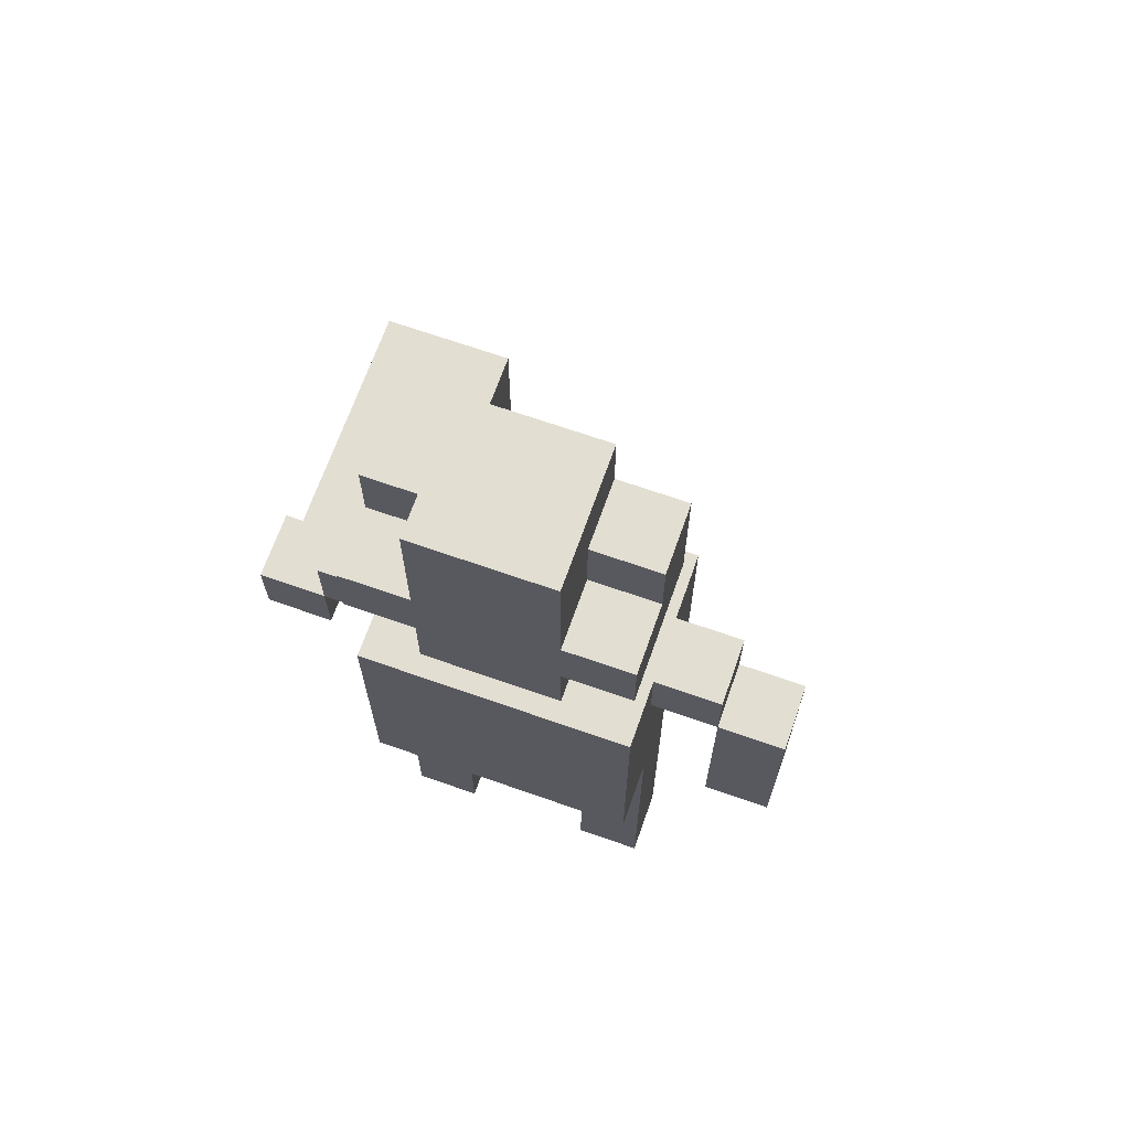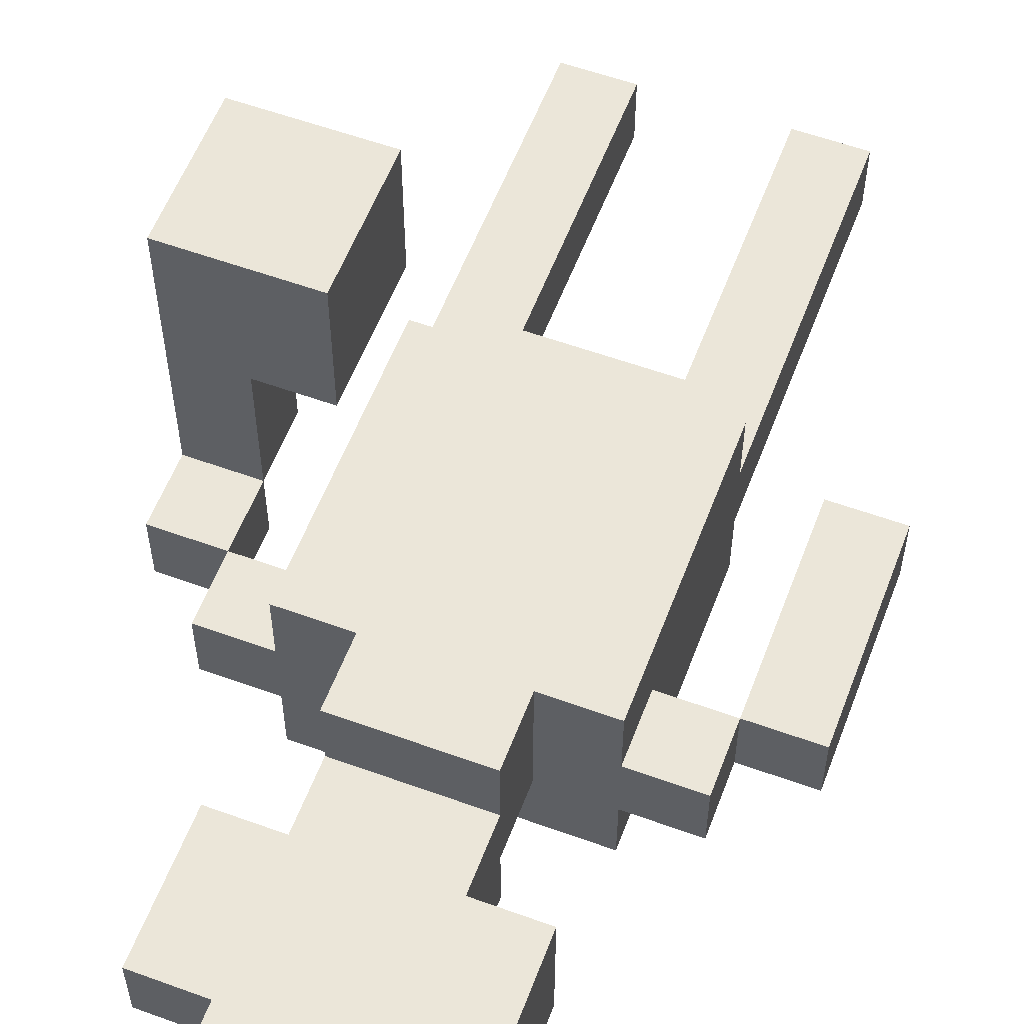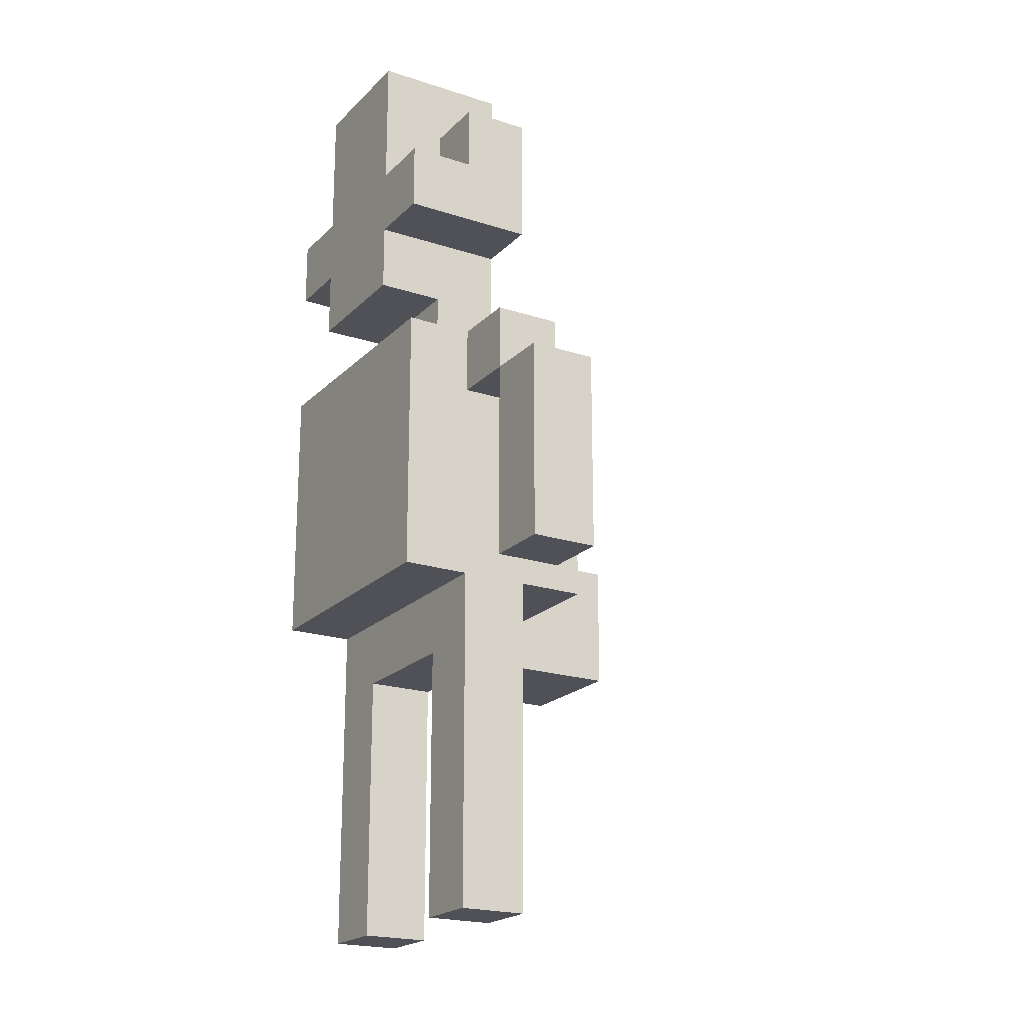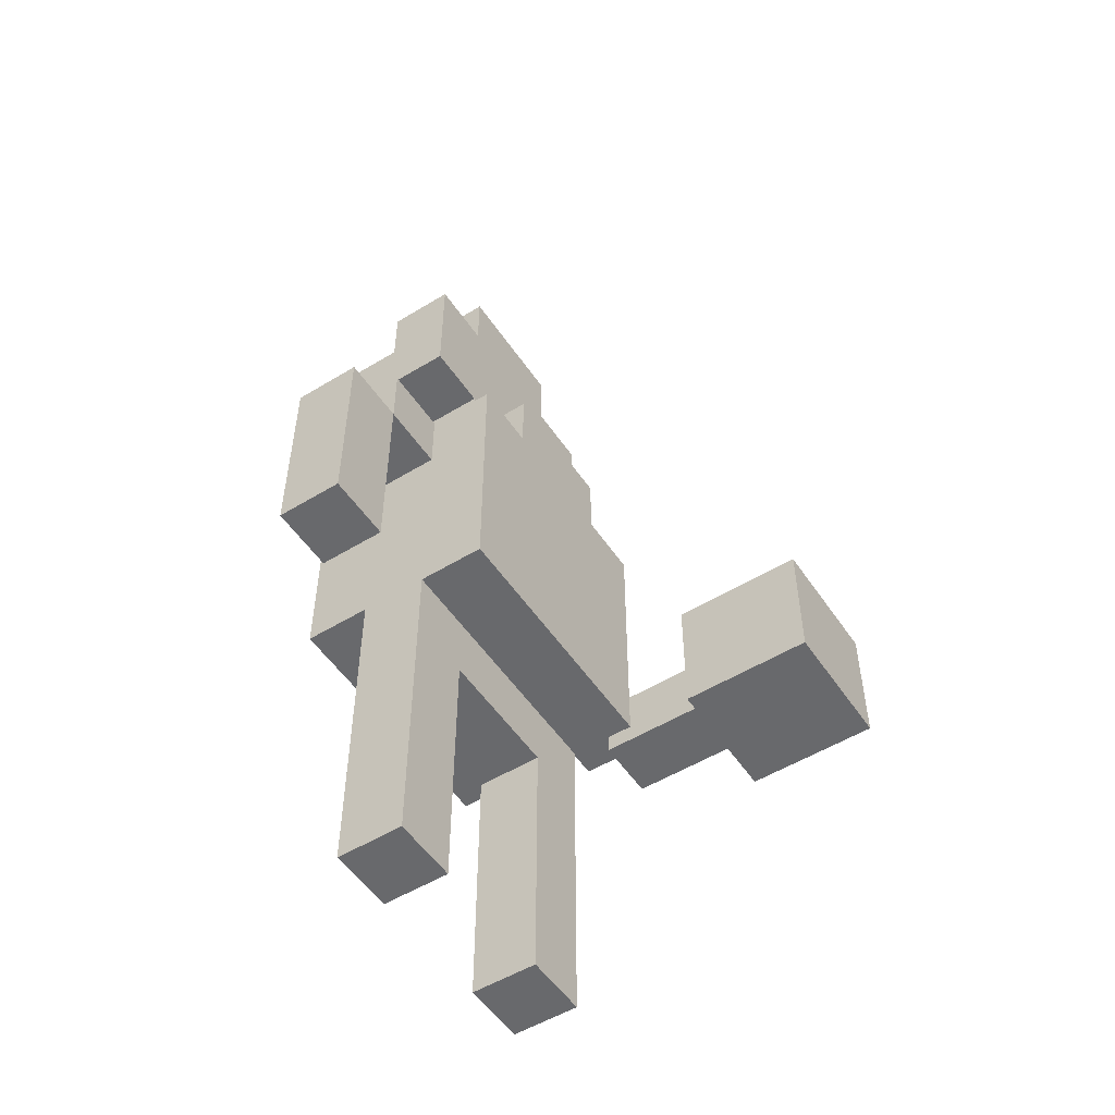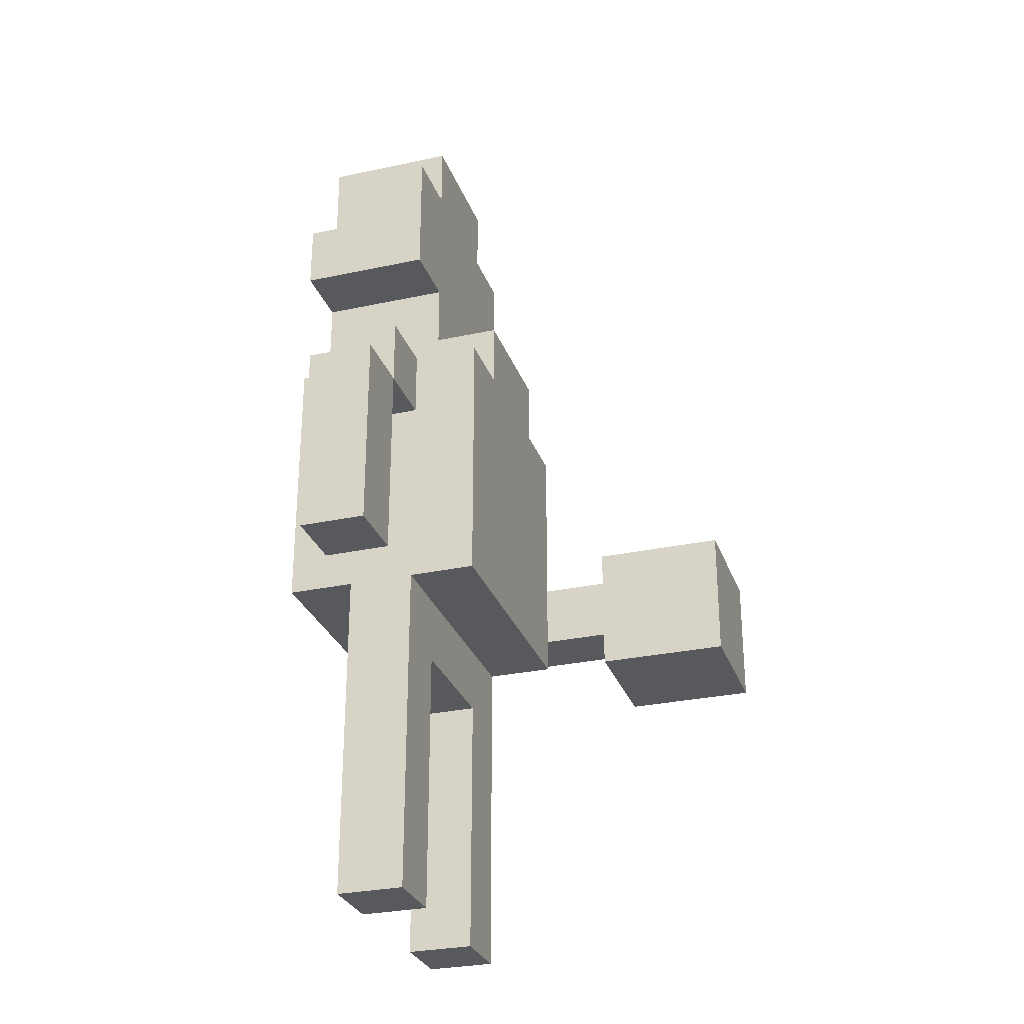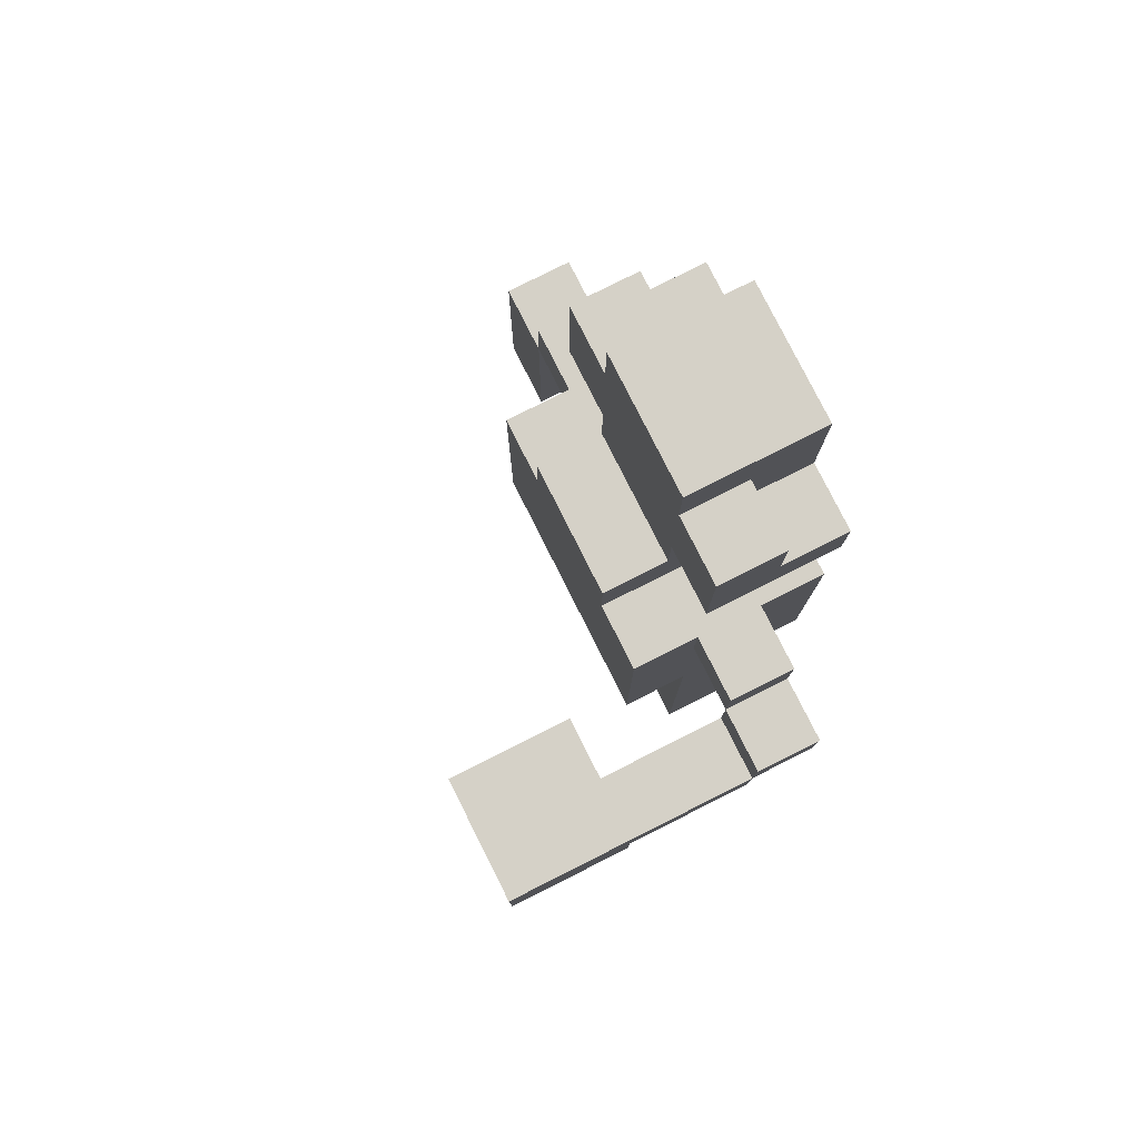
<metadata>
{"format":"obj","ext":"obj","renderer":"f3d","projection":"perspective","resolution":1024,"background":"white","views":[{"elev":68.0,"azim":-160.6,"up":"+Y"},{"elev":57.3,"azim":-159.3,"up":"+Z"},{"elev":-20.5,"azim":-120.7,"up":"+Y"},{"elev":-52.8,"azim":-56.8,"up":"+Y"},{"elev":-29.0,"azim":-72.2,"up":"+Y"},{"elev":79.4,"azim":63.3,"up":"+Y"}]}
</metadata>
<code>
v -4 5 -1
v -4 5 -2
v -4 6 -1
v -4 6 -2
v -4 8 -1
v -4 8 -2
v -3 8 -1
v -3 8 -2
v -3 9 -1
v -3 9 -2
v -2 0 -1
v -2 0 -2
v -2 1 -1
v -2 1 -2
v -2 5 -0
v -2 5 -1
v -2 5 -2
v -2 5 -3
v -2 8 -1
v -2 8 -2
v -2 9 -0
v -2 9 -1
v -2 9 -2
v -2 9 -3
v -2 11 -1
v -2 11 -2
v -2 11 -3
v -2 12 -1
v -2 12 -2
v -2 12 -3
v -2 13 -1
v -2 13 -2
v -1 9 -0
v -1 9 -1
v -1 9 -2
v -1 10 -0
v -1 10 -1
v -1 10 -2
v -1 10 -3
v -1 11 -1
v -1 11 -2
v -1 11 -3
v -1 12 -2
v -1 12 -3
v -1 13 -1
v -1 13 -2
v -1 13 -3
v -1 14 -1
v -1 14 -3
v 1 0 -1
v 1 0 -2
v 1 1 -1
v 1 1 -2
v 1 4 -1
v 1 4 -2
v 2 5 3
v 2 5 1
v 2 7 3
v 2 7 1
v 3 6 1
v 3 6 -0
v 3 6 -1
v 3 7 1
v 3 7 -0
v 3 7 -1
v 3 7 -2
v 3 8 -1
v 3 8 -2
v -3 5 -1
v -3 5 -2
v -3 6 -1
v -3 6 -2
v -3 8 -1
v -3 8 -2
v -1 0 -1
v -1 0 -2
v -1 1 -1
v -1 1 -2
v -1 4 -1
v -1 4 -2
v 1 9 -0
v 1 9 -1
v 1 9 -2
v 1 10 -0
v 1 10 -1
v 1 10 -2
v 1 10 -3
v 1 11 -1
v 1 11 -2
v 1 11 -3
v 1 12 -2
v 1 12 -3
v 1 13 -1
v 1 13 -2
v 1 13 -3
v 1 14 -1
v 1 14 -3
v 2 0 -1
v 2 0 -2
v 2 1 -1
v 2 1 -2
v 2 5 -0
v 2 5 -1
v 2 5 -2
v 2 5 -3
v 2 8 -1
v 2 8 -2
v 2 9 -0
v 2 9 -1
v 2 9 -2
v 2 9 -3
v 2 11 -1
v 2 11 -2
v 2 11 -3
v 2 12 -1
v 2 12 -2
v 2 12 -3
v 2 13 -1
v 2 13 -2
v 3 8 -1
v 3 8 -2
v 3 9 -1
v 3 9 -2
v 4 5 3
v 4 5 1
v 4 6 1
v 4 6 -0
v 4 6 -1
v 4 7 3
v 4 7 1
v 4 7 -0
v 4 7 -1
v 4 7 -2
v 4 8 -1
v 4 8 -2
v 2 5 3
v 2 7 3
v 4 5 3
v 4 7 3
v -2 5 -0
v -2 9 -0
v -1 9 -0
v -1 10 -0
v 1 9 -0
v 1 10 -0
v 2 5 -0
v 2 9 -0
v -4 5 -1
v -4 6 -1
v -4 8 -1
v -3 5 -1
v -3 6 -1
v -3 8 -1
v -3 9 -1
v -2 0 -1
v -2 1 -1
v -2 5 -1
v -2 8 -1
v -2 9 -1
v -2 11 -1
v -2 12 -1
v -2 13 -1
v -1 0 -1
v -1 1 -1
v -1 4 -1
v -1 10 -1
v -1 11 -1
v -1 12 -1
v -1 13 -1
v -1 14 -1
v 1 0 -1
v 1 1 -1
v 1 4 -1
v 1 10 -1
v 1 11 -1
v 1 12 -1
v 1 13 -1
v 1 14 -1
v 2 0 -1
v 2 1 -1
v 2 5 -1
v 2 8 -1
v 2 9 -1
v 2 11 -1
v 2 12 -1
v 2 13 -1
v 3 7 -1
v 3 8 -1
v 3 9 -1
v 4 7 -1
v 4 8 -1
v 2 5 1
v 2 7 1
v 3 6 1
v 3 7 1
v 4 5 1
v 4 6 1
v 3 6 -1
v 3 7 -1
v 4 6 -1
v 4 7 -1
v -4 5 -2
v -4 6 -2
v -4 8 -2
v -3 5 -2
v -3 6 -2
v -3 8 -2
v -3 9 -2
v -2 0 -2
v -2 1 -2
v -2 5 -2
v -2 8 -2
v -2 9 -2
v -2 12 -2
v -2 13 -2
v -1 0 -2
v -1 1 -2
v -1 4 -2
v -1 9 -2
v -1 10 -2
v -1 12 -2
v -1 13 -2
v 1 0 -2
v 1 1 -2
v 1 4 -2
v 1 9 -2
v 1 10 -2
v 1 12 -2
v 1 13 -2
v 2 0 -2
v 2 1 -2
v 2 5 -2
v 2 8 -2
v 2 9 -2
v 2 12 -2
v 2 13 -2
v 3 7 -2
v 3 8 -2
v 3 9 -2
v 4 7 -2
v 4 8 -2
v -2 5 -3
v -2 9 -3
v -2 11 -3
v -2 12 -3
v -1 10 -3
v -1 11 -3
v -1 12 -3
v -1 13 -3
v -1 14 -3
v 1 10 -3
v 1 11 -3
v 1 12 -3
v 1 13 -3
v 1 14 -3
v 2 5 -3
v 2 9 -3
v 2 11 -3
v 2 12 -3
v -2 0 -1
v -1 0 -1
v 1 0 -1
v 2 0 -1
v -2 0 -2
v -1 0 -2
v 1 0 -2
v 2 0 -2
v -1 4 -1
v 1 4 -1
v -1 4 -2
v 1 4 -2
v 2 5 3
v 4 5 3
v 2 5 1
v 4 5 1
v -2 5 -0
v 2 5 -0
v -4 5 -1
v -3 5 -1
v -2 5 -1
v 2 5 -1
v -4 5 -2
v -3 5 -2
v -2 5 -2
v 2 5 -2
v -2 5 -3
v 2 5 -3
v 3 6 1
v 4 6 1
v 3 6 -0
v 4 6 -0
v 3 6 -1
v 4 6 -1
v 3 7 -1
v 4 7 -1
v 3 7 -2
v 4 7 -2
v -3 8 -1
v -2 8 -1
v 2 8 -1
v 3 8 -1
v -3 8 -2
v -2 8 -2
v 2 8 -2
v 3 8 -2
v -1 10 -2
v 1 10 -2
v -1 10 -3
v 1 10 -3
v -2 11 -1
v -1 11 -1
v 1 11 -1
v 2 11 -1
v -2 11 -2
v -1 11 -2
v 1 11 -2
v 2 11 -2
v -2 11 -3
v -1 11 -3
v 1 11 -3
v 2 11 -3
v 2 7 3
v 4 7 3
v 2 7 1
v 3 7 1
v 4 7 1
v 3 7 -0
v 4 7 -0
v 3 7 -1
v 4 7 -1
v -4 8 -1
v -3 8 -1
v 3 8 -1
v 4 8 -1
v -4 8 -2
v -3 8 -2
v 3 8 -2
v 4 8 -2
v -2 9 -0
v -1 9 -0
v 1 9 -0
v 2 9 -0
v -3 9 -1
v -2 9 -1
v -1 9 -1
v 1 9 -1
v 2 9 -1
v 3 9 -1
v -3 9 -2
v -2 9 -2
v -1 9 -2
v 1 9 -2
v 2 9 -2
v 3 9 -2
v -2 9 -3
v 2 9 -3
v -1 10 -0
v 1 10 -0
v -1 10 -1
v 1 10 -1
v -2 12 -2
v -1 12 -2
v 1 12 -2
v 2 12 -2
v -2 12 -3
v -1 12 -3
v 1 12 -3
v 2 12 -3
v -2 13 -1
v -1 13 -1
v 1 13 -1
v 2 13 -1
v -2 13 -2
v -1 13 -2
v 1 13 -2
v 2 13 -2
v -1 14 -1
v 1 14 -1
v -1 14 -3
v 1 14 -3
f 3 2 1
f 4 2 3
f 5 4 3
f 6 4 5
f 9 8 7
f 10 8 9
f 13 12 11
f 14 12 13
f 16 14 13
f 17 14 16
f 19 17 16
f 19 18 17
f 19 16 15
f 20 18 19
f 21 19 15
f 22 19 21
f 23 18 20
f 24 18 23
f 28 26 25
f 29 27 26
f 29 26 28
f 30 27 29
f 31 29 28
f 32 29 31
f 36 34 33
f 37 35 34
f 37 34 36
f 38 35 37
f 40 38 37
f 41 39 38
f 41 38 40
f 42 39 41
f 46 44 43
f 47 44 46
f 48 46 45
f 48 47 46
f 49 47 48
f 52 51 50
f 53 51 52
f 54 53 52
f 55 53 54
f 58 57 56
f 59 57 58
f 63 61 60
f 64 62 61
f 64 61 63
f 65 62 64
f 67 66 65
f 68 66 67
f 69 70 71
f 71 70 72
f 71 72 73
f 73 72 74
f 75 76 77
f 77 76 78
f 77 78 79
f 79 78 80
f 81 82 84
f 82 83 85
f 84 82 85
f 85 83 86
f 85 86 88
f 86 87 89
f 88 86 89
f 89 87 90
f 91 92 94
f 94 92 95
f 93 94 96
f 94 95 96
f 96 95 97
f 98 99 100
f 100 99 101
f 100 101 103
f 103 101 104
f 103 104 106
f 104 105 106
f 102 103 106
f 106 105 107
f 102 106 108
f 108 106 109
f 107 105 110
f 110 105 111
f 112 113 115
f 113 114 116
f 115 113 116
f 116 114 117
f 115 116 118
f 118 116 119
f 120 121 122
f 122 121 123
f 124 125 126
f 124 126 129
f 126 127 130
f 129 126 130
f 127 128 131
f 130 127 131
f 131 128 132
f 132 133 134
f 134 133 135
f 138 137 136
f 139 137 138
f 142 141 140
f 144 142 140
f 144 143 142
f 145 143 144
f 146 144 140
f 147 144 146
f 151 149 148
f 152 150 149
f 152 149 151
f 153 150 152
f 158 154 153
f 159 154 158
f 163 156 155
f 164 157 156
f 164 156 163
f 165 157 164
f 167 161 160
f 168 162 161
f 168 161 167
f 169 162 168
f 173 157 165
f 174 167 166
f 174 169 168
f 174 168 167
f 175 169 174
f 176 169 175
f 177 170 169
f 177 169 176
f 178 170 177
f 179 172 171
f 180 173 172
f 180 172 179
f 181 157 173
f 181 173 180
f 184 176 175
f 185 177 176
f 185 176 184
f 186 177 185
f 188 183 182
f 189 183 188
f 190 188 187
f 191 188 190
f 192 193 194
f 194 193 195
f 192 194 196
f 196 194 197
f 198 199 200
f 200 199 201
f 202 203 205
f 203 204 206
f 205 203 206
f 206 204 207
f 207 208 212
f 212 208 213
f 209 210 216
f 210 211 217
f 216 210 217
f 217 211 218
f 214 215 221
f 221 215 222
f 218 211 225
f 219 220 226
f 226 220 227
f 223 224 230
f 224 225 231
f 230 224 231
f 225 211 232
f 231 225 232
f 228 229 235
f 235 229 236
f 233 234 238
f 238 234 239
f 237 238 240
f 240 238 241
f 244 245 247
f 247 245 248
f 246 247 251
f 247 248 251
f 248 249 251
f 251 249 252
f 252 249 253
f 249 250 254
f 253 249 254
f 254 250 255
f 242 243 256
f 256 243 257
f 252 253 258
f 258 253 259
f 264 261 260
f 265 261 264
f 266 263 262
f 267 263 266
f 270 269 268
f 271 269 270
f 274 273 272
f 275 273 274
f 280 277 276
f 281 277 280
f 282 279 278
f 283 279 282
f 286 285 284
f 287 285 286
f 290 289 288
f 291 289 290
f 292 291 290
f 293 291 292
f 296 295 294
f 297 295 296
f 302 299 298
f 303 299 302
f 304 301 300
f 305 301 304
f 308 307 306
f 309 307 308
f 314 311 310
f 315 311 314
f 316 313 312
f 317 313 316
f 318 315 314
f 319 315 318
f 320 317 316
f 321 317 320
f 322 323 324
f 324 323 325
f 325 323 326
f 325 326 327
f 327 326 328
f 327 328 329
f 329 328 330
f 331 332 335
f 335 332 336
f 333 334 337
f 337 334 338
f 339 340 344
f 344 340 345
f 341 342 346
f 346 342 347
f 344 345 349
f 343 344 349
f 349 345 350
f 350 345 351
f 347 348 352
f 346 347 352
f 352 348 353
f 353 348 354
f 350 351 355
f 352 353 355
f 351 352 355
f 355 353 356
f 357 358 359
f 359 358 360
f 361 362 365
f 365 362 366
f 363 364 367
f 367 364 368
f 369 370 373
f 373 370 374
f 371 372 375
f 375 372 376
f 377 378 379
f 379 378 380

</code>
